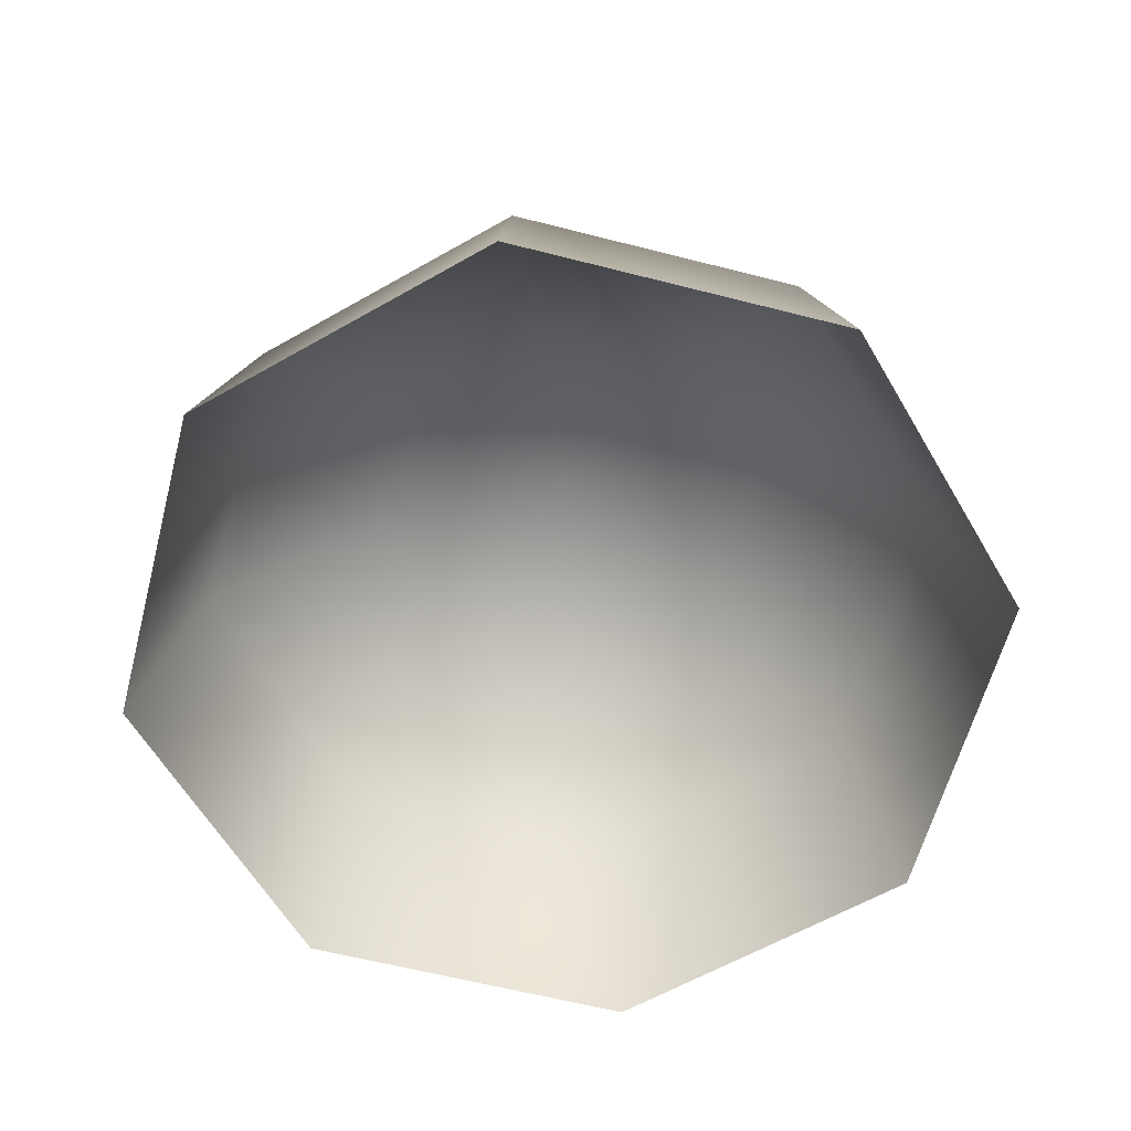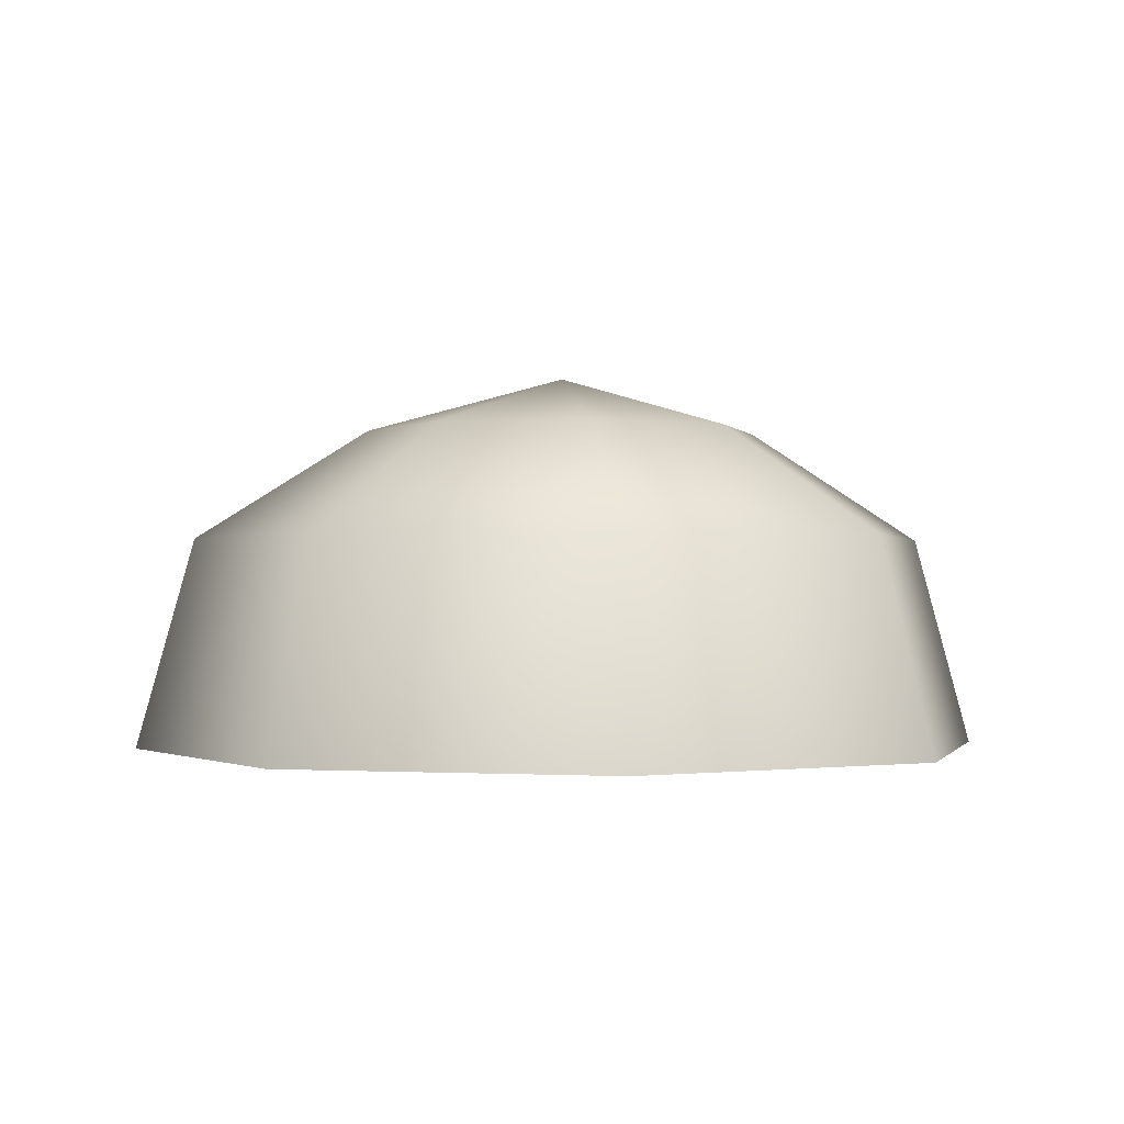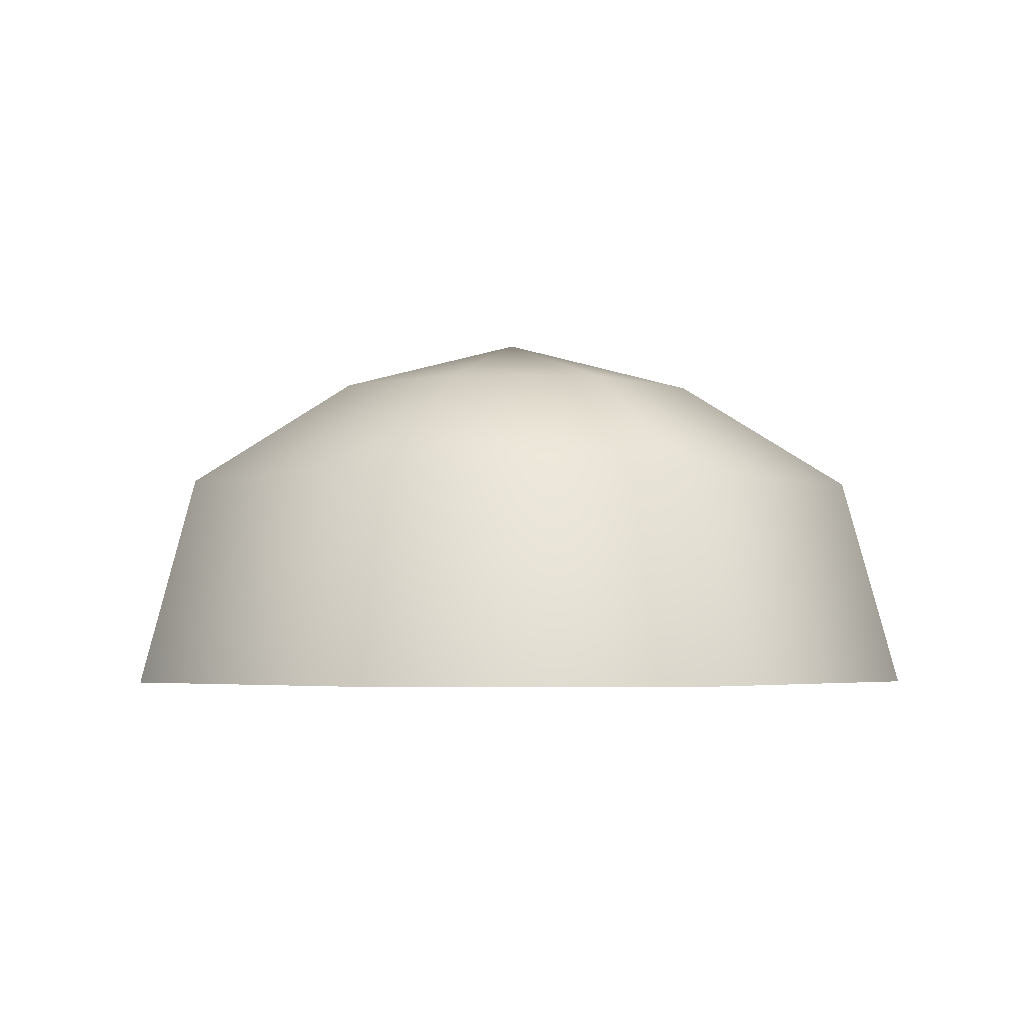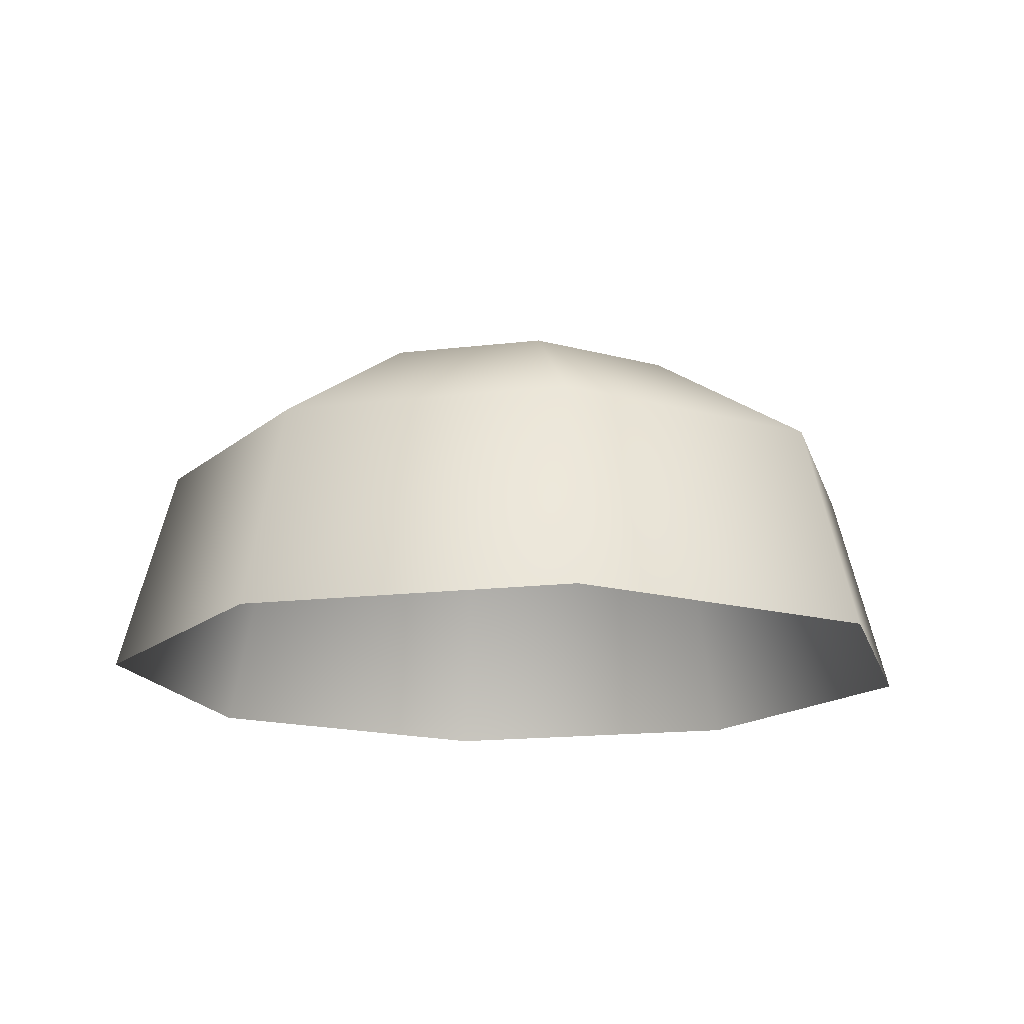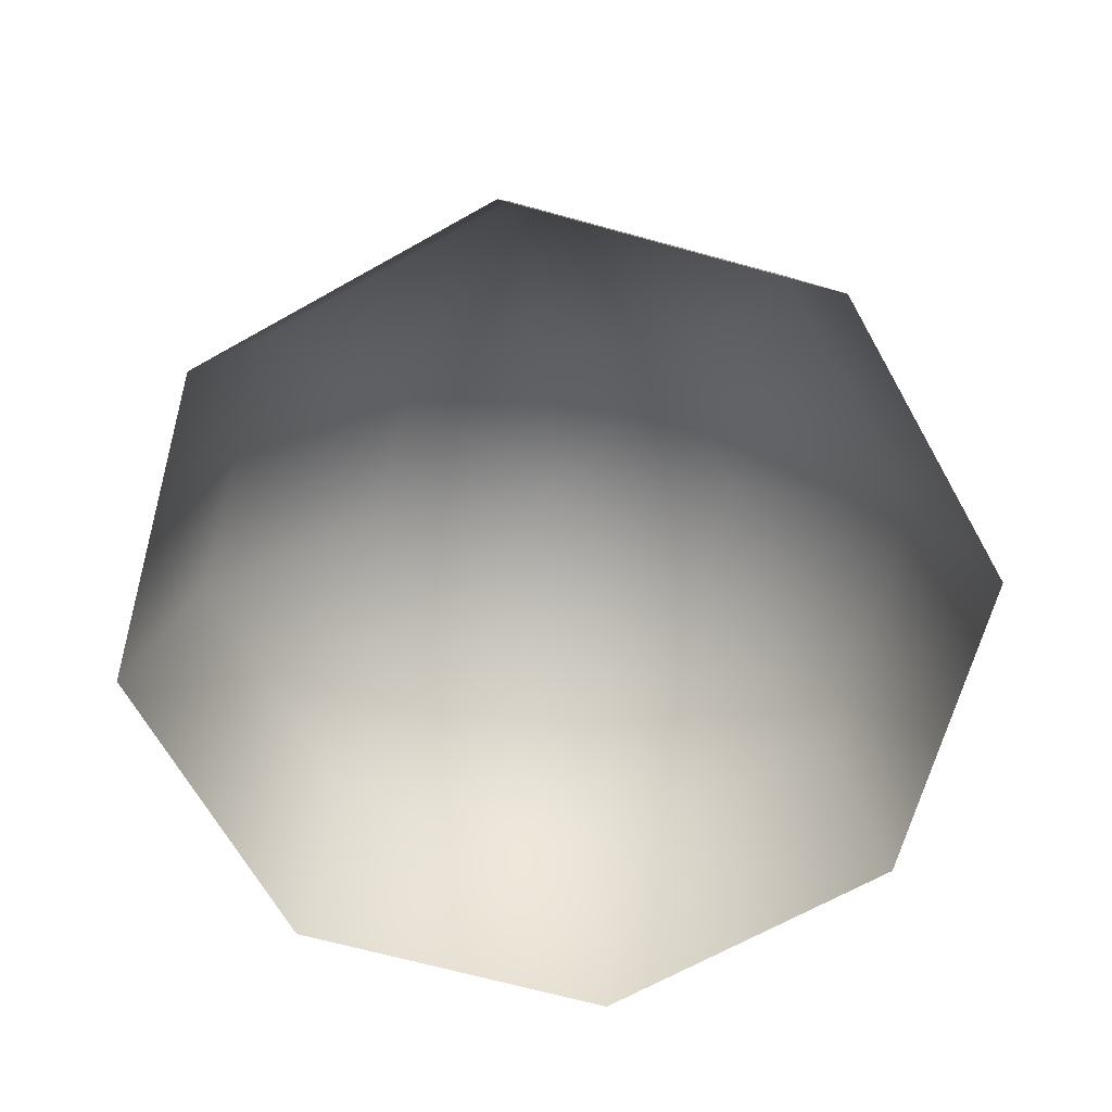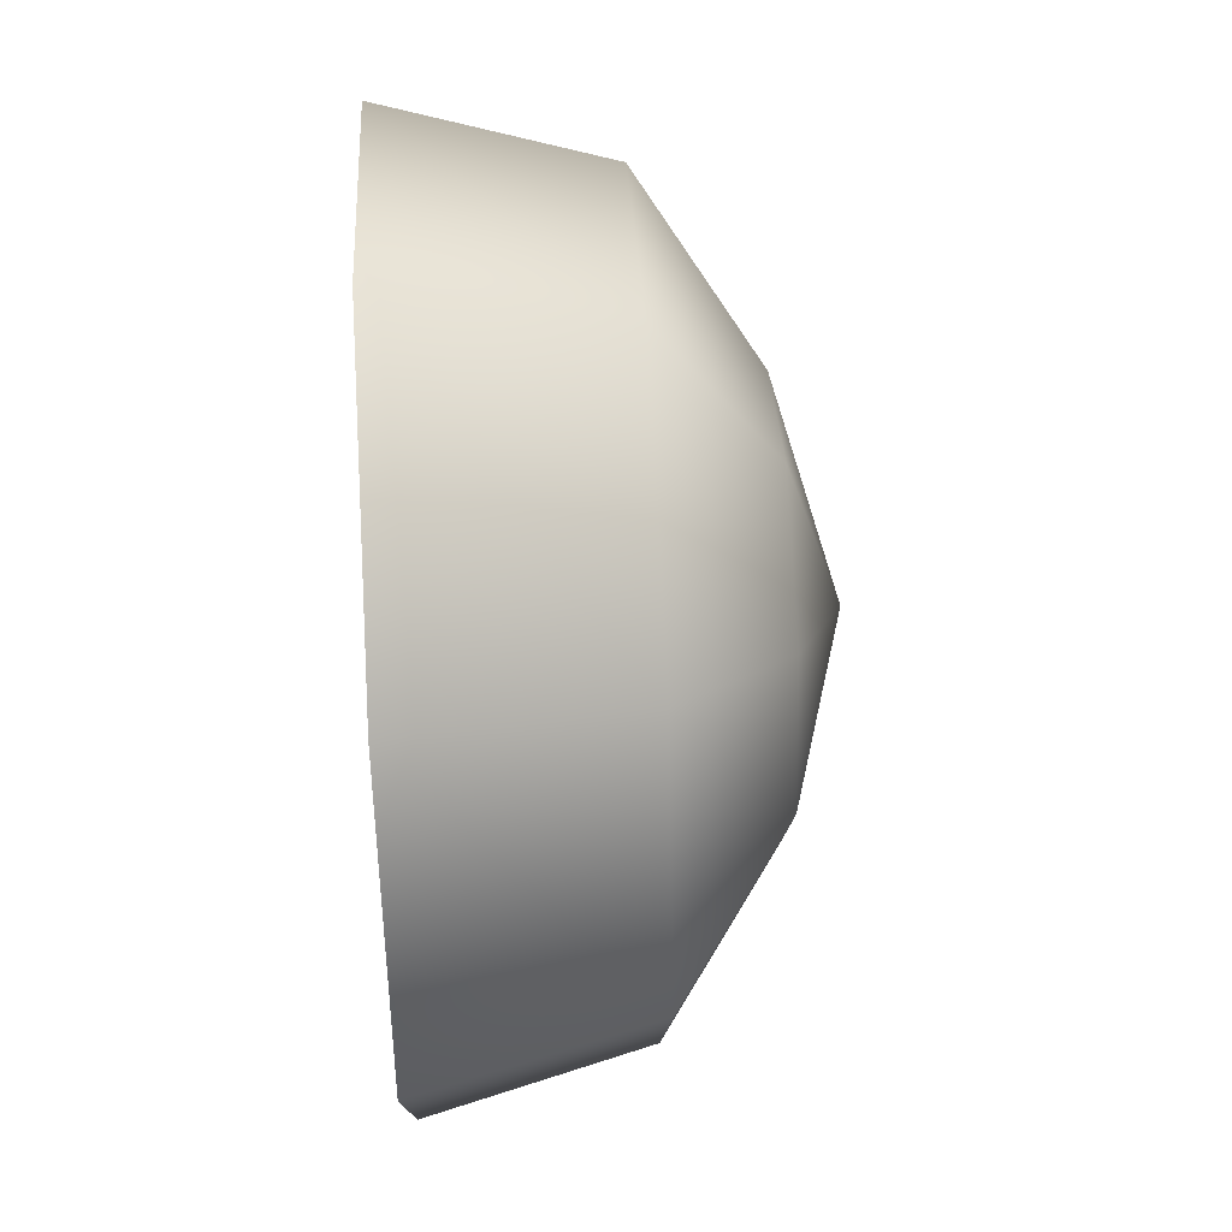
<metadata>
{"format":"obj","ext":"obj","renderer":"f3d","projection":"perspective","resolution":1024,"background":"white","views":[{"elev":-60.8,"azim":-82.2,"up":"+Z"},{"elev":-0.8,"azim":-142.7,"up":"+Z"},{"elev":-3.3,"azim":63.0,"up":"+Z"},{"elev":-15.7,"azim":126.9,"up":"+Z"},{"elev":-66.8,"azim":-128.0,"up":"+Z"},{"elev":55.4,"azim":-93.2,"up":"+Y"}]}
</metadata>
<code>
g dotC_low1
v 2.165 0.4697 0.02183
v 2.093 0.486 0.07181
v 2.093 0.4997 0.02183
v 2.155 0.46 0.07181
v 2.195 0.3973 0.02183
v 2.093 0.4446 0.09796
v 2.181 0.3973 0.07181
v 2.126 0.4308 0.09796
v 2.093 0.3973 0.111
v 2.14 0.3973 0.09796
v 2.02 0.325 0.02183
v 2.093 0.3087 0.07181
v 2.093 0.295 0.02183
v 2.03 0.3347 0.07181
v 1.99 0.3973 0.02183
v 2.093 0.35 0.09796
v 2.004 0.3973 0.07181
v 2.059 0.3639 0.09796
v 2.093 0.3973 0.111
v 2.045 0.3973 0.09796
v 2.02 0.4697 0.02183
v 2.004 0.3973 0.07181
v 1.99 0.3973 0.02183
v 2.03 0.46 0.07181
v 2.093 0.4997 0.02183
v 2.045 0.3973 0.09796
v 2.093 0.486 0.07181
v 2.059 0.4308 0.09796
v 2.093 0.3973 0.111
v 2.093 0.4446 0.09796
v 2.155 0.3347 0.07181
v 2.195 0.3973 0.02183
v 2.165 0.325 0.02183
v 2.181 0.3973 0.07181
v 2.093 0.295 0.02183
v 2.14 0.3973 0.09796
v 2.093 0.3087 0.07181
v 2.126 0.3639 0.09796
v 2.093 0.3973 0.111
v 2.093 0.35 0.09796
g dotC_low1_0
f 3 2 1
f 4 1 2
f 1 4 5
f 2 6 4
f 7 5 4
f 8 4 6
f 4 8 7
f 9 8 6
f 10 7 8
f 9 10 8
f 13 12 11
f 14 11 12
f 11 14 15
f 12 16 14
f 17 15 14
f 18 14 16
f 14 18 17
f 19 18 16
f 20 17 18
f 19 20 18
f 23 22 21
f 24 21 22
f 21 24 25
f 22 26 24
f 27 25 24
f 28 24 26
f 24 28 27
f 29 28 26
f 30 27 28
f 29 30 28
f 33 32 31
f 34 31 32
f 33 31 35
f 34 36 31
f 37 35 31
f 38 31 36
f 31 38 37
f 39 38 36
f 40 37 38
f 39 40 38

</code>
